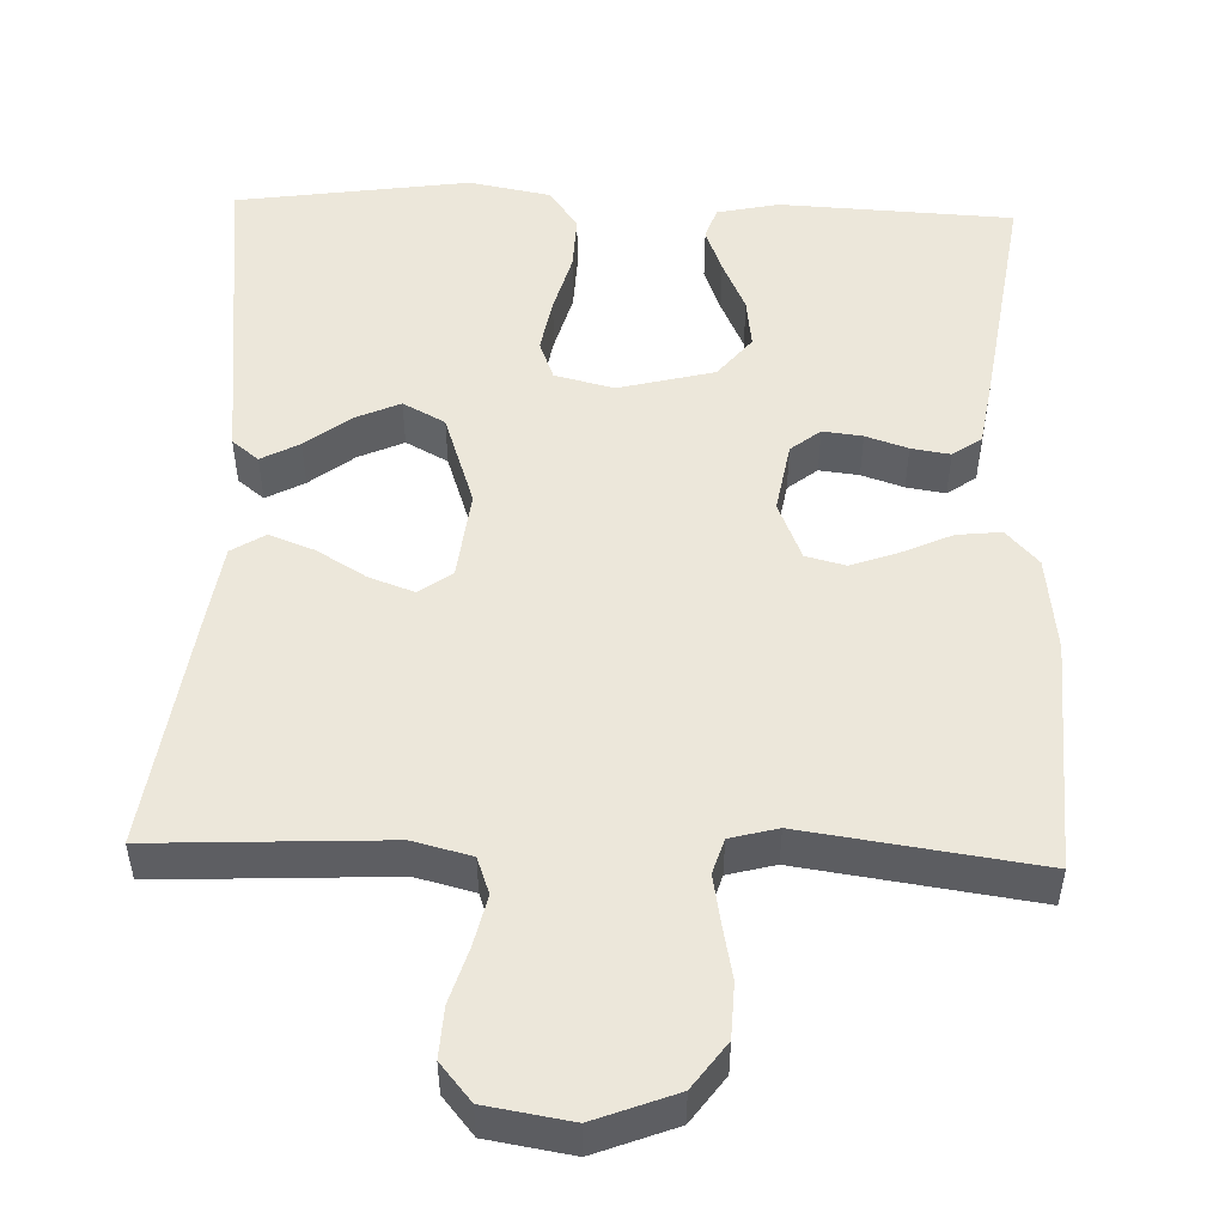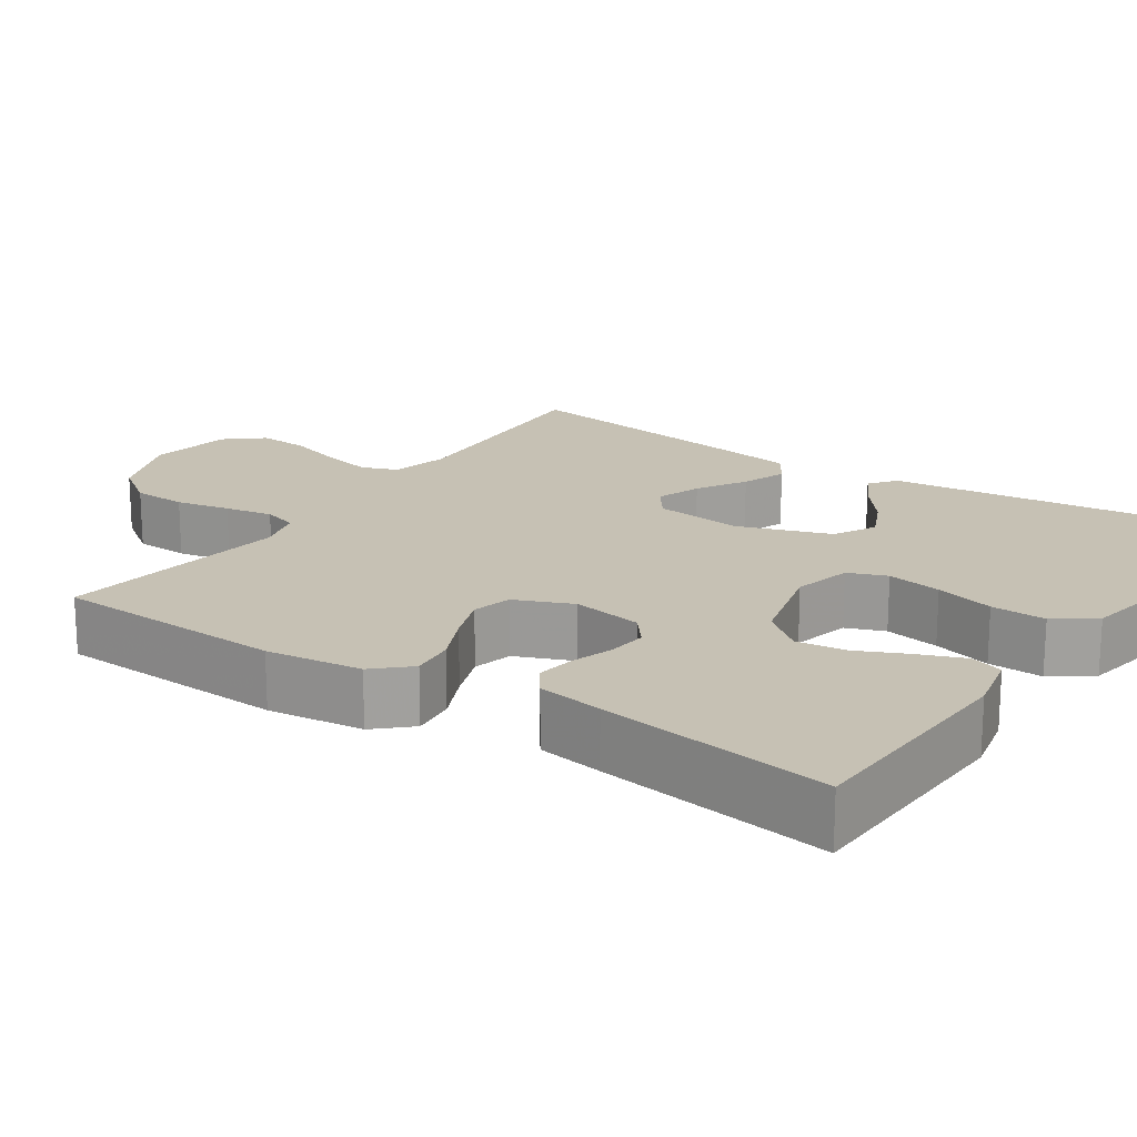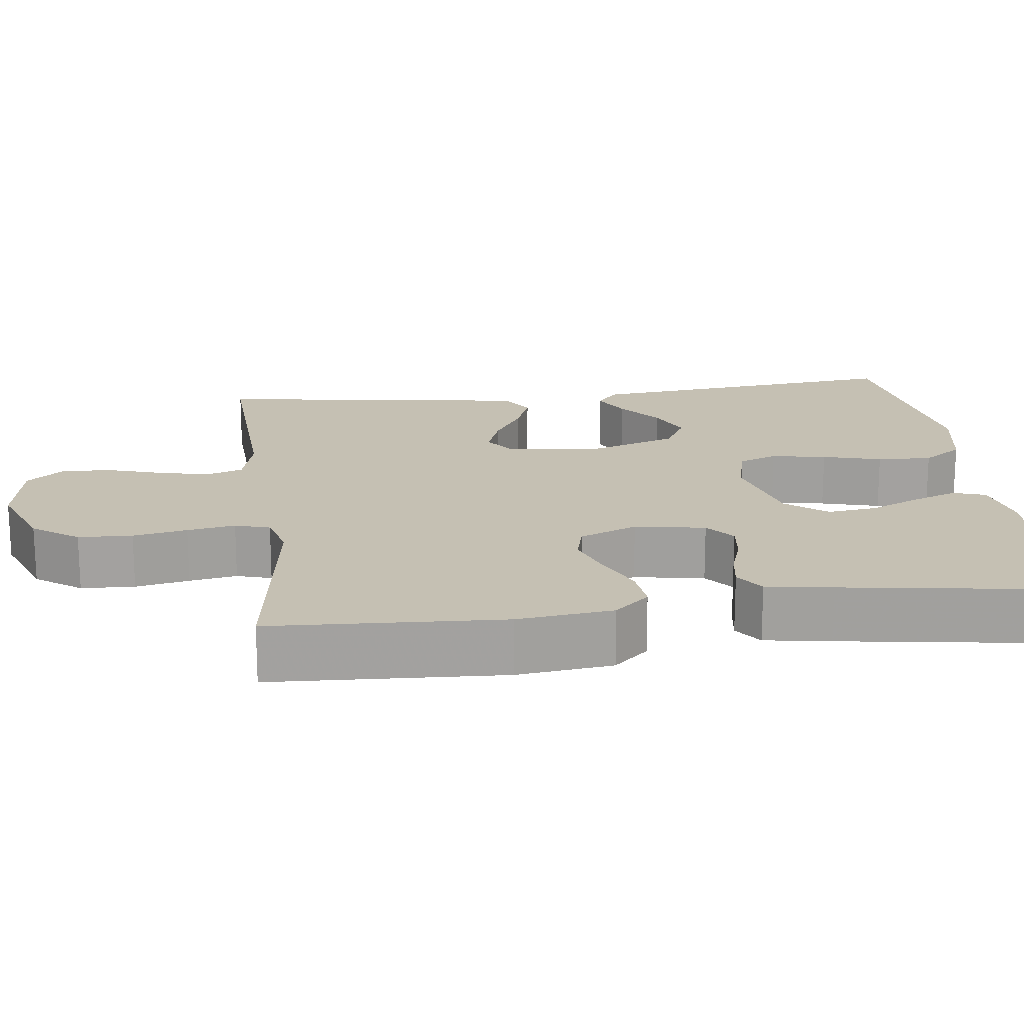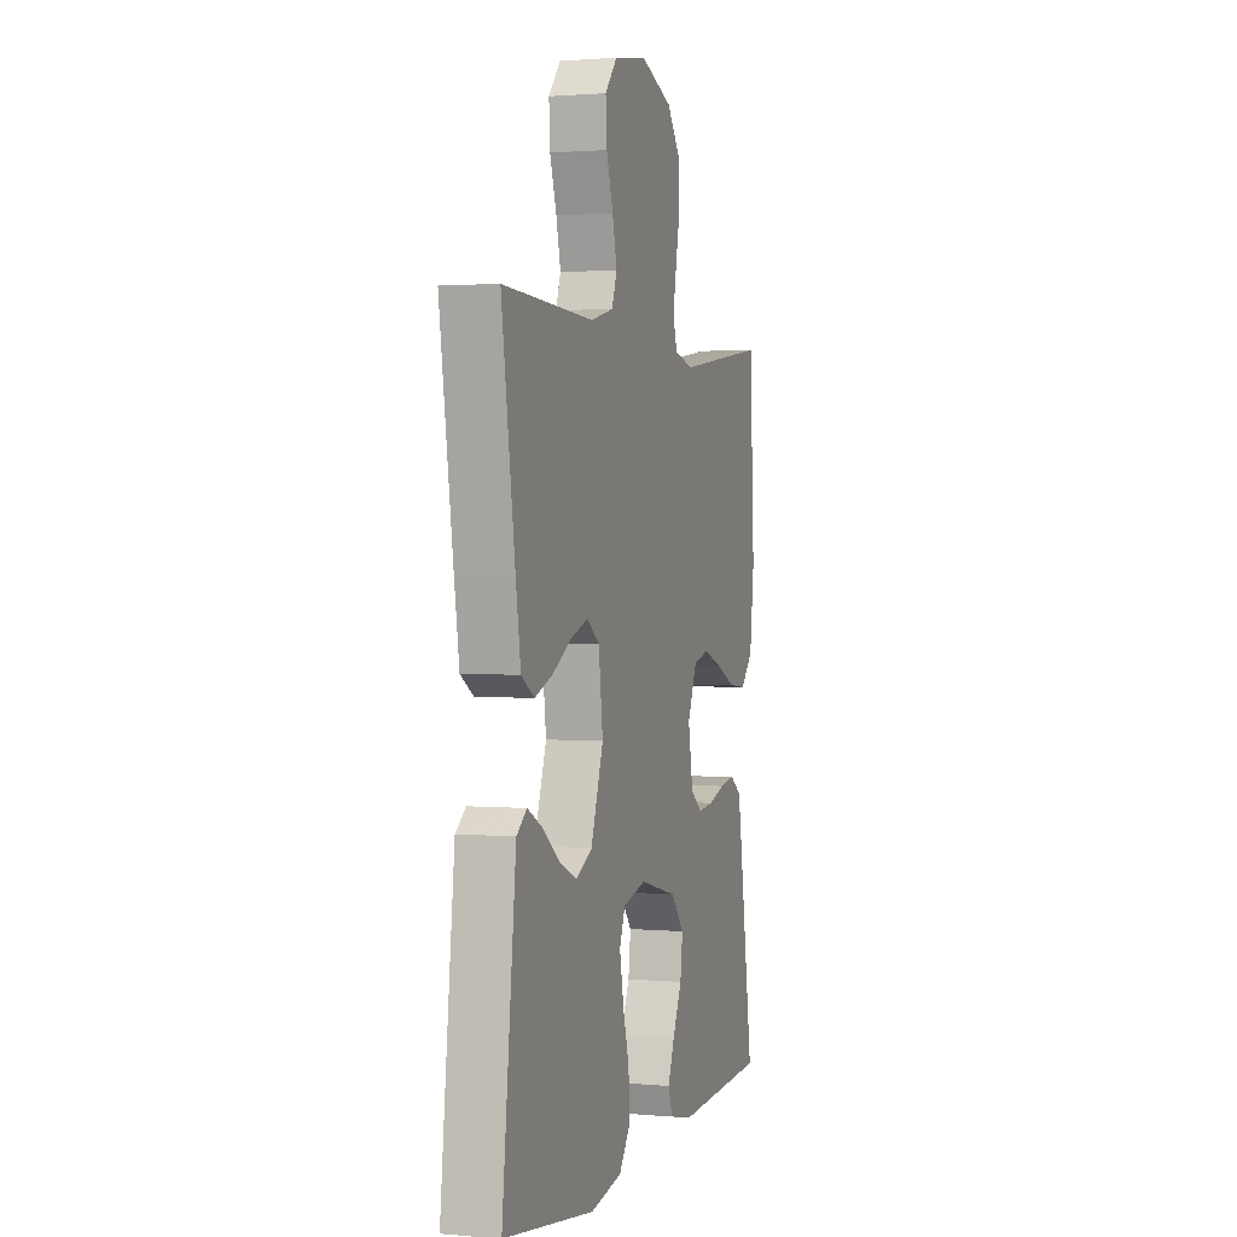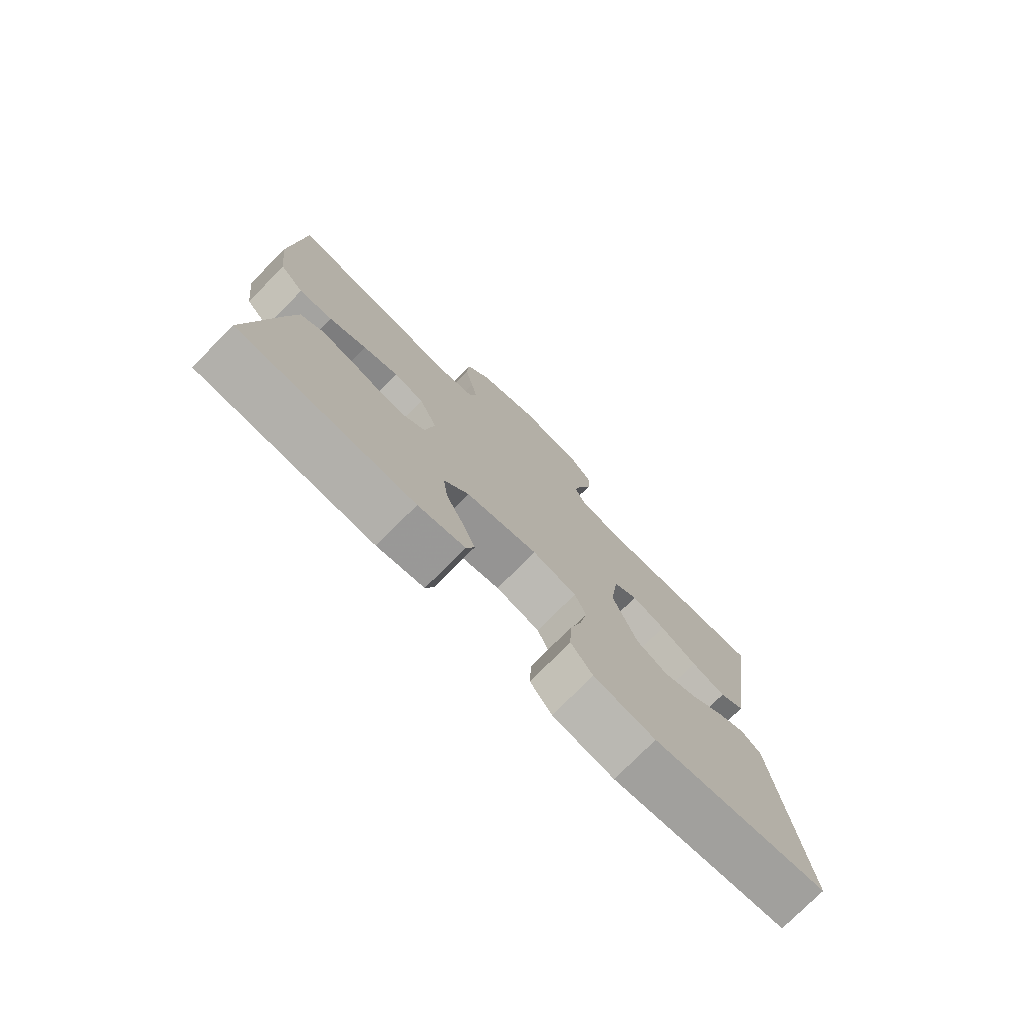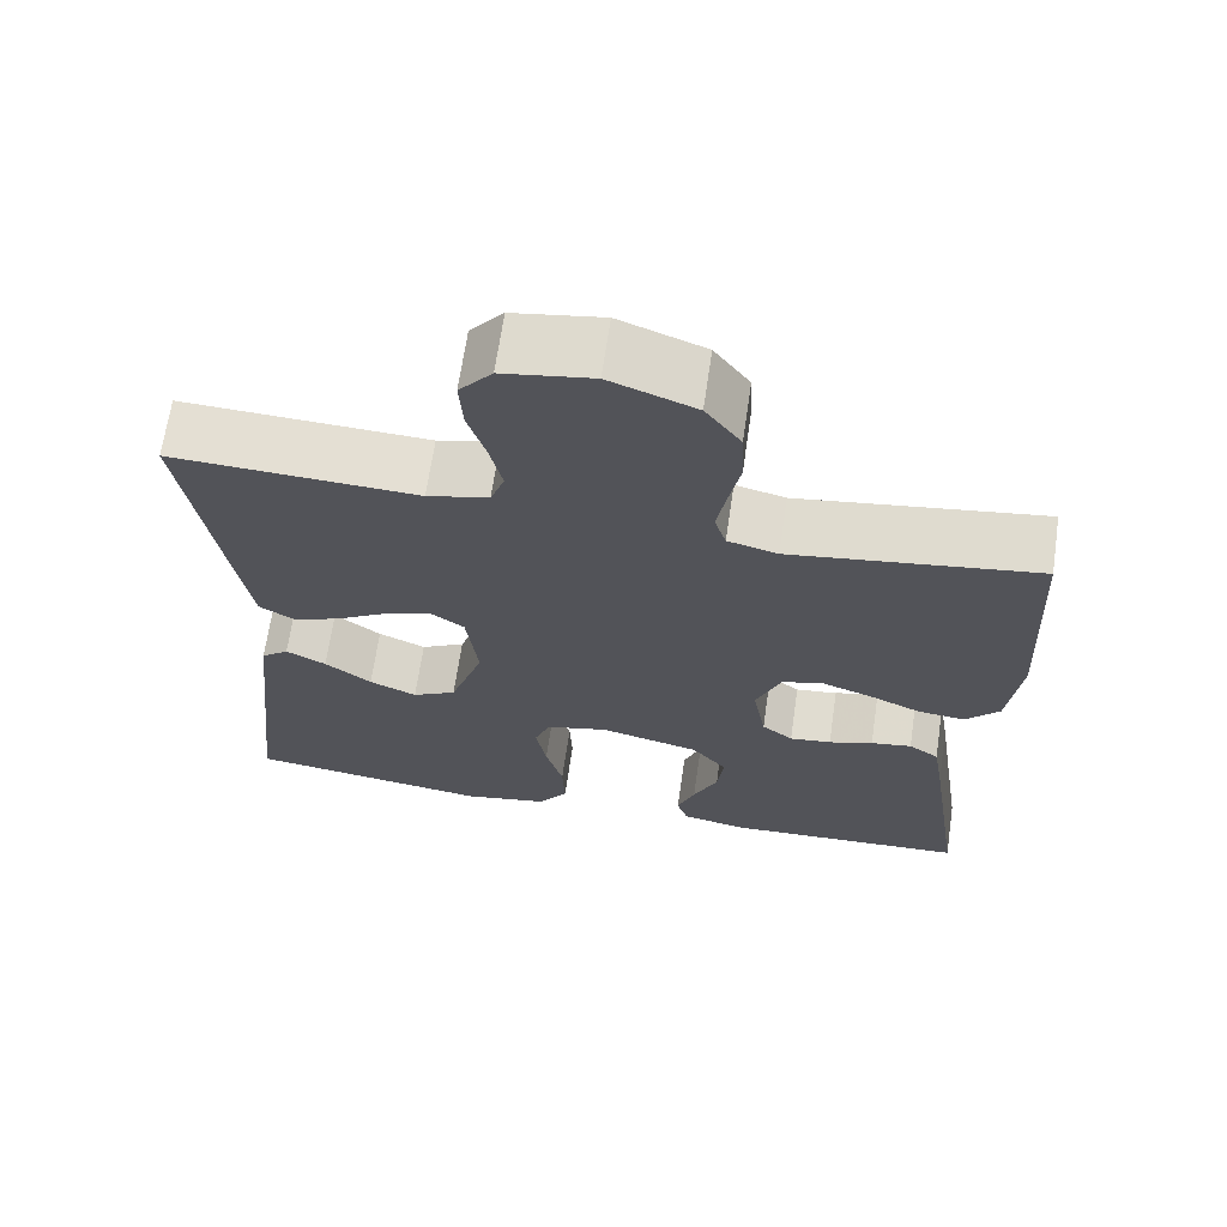
<metadata>
{"format":"obj","ext":"obj","renderer":"f3d","projection":"perspective","resolution":1024,"background":"white","views":[{"elev":51.0,"azim":1.9,"up":"+Y"},{"elev":18.6,"azim":123.7,"up":"+Y"},{"elev":18.1,"azim":82.8,"up":"+Y"},{"elev":1.6,"azim":-72.1,"up":"+Z"},{"elev":-76.9,"azim":135.2,"up":"+Z"},{"elev":67.1,"azim":8.3,"up":"+Z"}]}
</metadata>
<code>
v -0.5 0.07 0.5
v -0.2 0.07 0.486
v -0.125 0.07 0.505
v -0.108 0.07 0.552
v -0.123 0.07 0.617
v -0.145 0.07 0.688
v -0.149 0.07 0.753
v -0.109 0.07 0.801
v 0 0.07 0.819
v 0.104 0.07 0.779
v 0.147 0.07 0.72
v 0.15 0.07 0.65
v 0.136 0.07 0.58
v 0.125 0.07 0.518
v 0.139 0.07 0.473
v 0.2 0.07 0.457
v 0.5 0.07 0.5
v 0.515 0.07 0.2
v 0.5 0.07 0.076
v 0.459 0.07 0.031
v 0.402 0.07 0.037
v 0.338 0.07 0.066
v 0.277 0.07 0.088
v 0.226 0.07 0.075
v 0.195 0.07 0
v 0.211 0.07 -0.091
v 0.249 0.07 -0.121
v 0.3 0.07 -0.115
v 0.354 0.07 -0.097
v 0.404 0.07 -0.089
v 0.441 0.07 -0.115
v 0.455 0.07 -0.2
v 0.5 0.07 -0.5
v 0.2 0.07 -0.515
v 0.12 0.07 -0.498
v 0.106 0.07 -0.456
v 0.128 0.07 -0.398
v 0.158 0.07 -0.332
v 0.166 0.07 -0.268
v 0.123 0.07 -0.215
v 0 0.07 -0.184
v -0.076 0.07 -0.203
v -0.095 0.07 -0.253
v -0.082 0.07 -0.324
v -0.061 0.07 -0.4
v -0.058 0.07 -0.471
v -0.095 0.07 -0.523
v -0.2 0.07 -0.543
v -0.5 0.07 -0.5
v -0.467 0.07 -0.2
v -0.454 0.07 -0.081
v -0.42 0.07 -0.054
v -0.371 0.07 -0.08
v -0.314 0.07 -0.124
v -0.256 0.07 -0.15
v -0.202 0.07 -0.121
v -0.161 0.07 0
v -0.175 0.07 0.114
v -0.217 0.07 0.144
v -0.275 0.07 0.123
v -0.338 0.07 0.085
v -0.396 0.07 0.063
v -0.439 0.07 0.09
v -0.456 0.07 0.2
v -0.5 0 0.5
v -0.2 0 0.486
v -0.125 0 0.505
v -0.108 0 0.552
v -0.123 0 0.617
v -0.145 0 0.688
v -0.149 0 0.753
v -0.109 0 0.801
v 0 0 0.819
v 0.104 0 0.779
v 0.147 0 0.72
v 0.15 0 0.65
v 0.136 0 0.58
v 0.125 0 0.518
v 0.139 0 0.473
v 0.2 0 0.457
v 0.5 0 0.5
v 0.515 0 0.2
v 0.5 0 0.076
v 0.459 0 0.031
v 0.402 0 0.037
v 0.338 0 0.066
v 0.277 0 0.088
v 0.226 0 0.075
v 0.195 0 0
v 0.211 0 -0.091
v 0.249 0 -0.121
v 0.3 0 -0.115
v 0.354 0 -0.097
v 0.404 0 -0.089
v 0.441 0 -0.115
v 0.455 0 -0.2
v 0.5 0 -0.5
v 0.2 0 -0.515
v 0.12 0 -0.498
v 0.106 0 -0.456
v 0.128 0 -0.398
v 0.158 0 -0.332
v 0.166 0 -0.268
v 0.123 0 -0.215
v 0 0 -0.184
v -0.076 0 -0.203
v -0.095 0 -0.253
v -0.082 0 -0.324
v -0.061 0 -0.4
v -0.058 0 -0.471
v -0.095 0 -0.523
v -0.2 0 -0.543
v -0.5 0 -0.5
v -0.467 0 -0.2
v -0.454 0 -0.081
v -0.42 0 -0.054
v -0.371 0 -0.08
v -0.314 0 -0.124
v -0.256 0 -0.15
v -0.202 0 -0.121
v -0.161 0 0
v -0.175 0 0.114
v -0.217 0 0.144
v -0.275 0 0.123
v -0.338 0 0.085
v -0.396 0 0.063
v -0.439 0 0.09
v -0.456 0 0.2
f 64 1 2
f 63 64 2
f 62 63 2
f 61 62 2
f 60 61 2
f 59 60 2 3
f 58 59 3 4
f 57 58 4
f 52 53 54
f 51 52 54
f 50 51 54
f 50 54 55
f 49 50 55
f 48 49 55
f 47 48 55
f 46 47 55
f 45 46 55
f 44 45 55
f 43 44 55 56
f 36 37 38
f 35 36 38
f 34 35 38
f 33 34 38
f 32 33 38
f 31 32 38
f 30 31 38
f 29 30 38
f 28 29 38
f 27 28 38 39
f 26 27 39 40
f 20 21 22
f 19 20 22
f 18 19 22
f 17 18 22
f 16 17 22
f 15 16 22 23
f 11 12 13
f 10 11 13
f 9 10 13
f 8 9 13
f 7 8 13
f 6 7 13
f 5 6 13
f 4 5 13 14
f 57 4 14 15
f 56 57 15
f 43 56 15
f 42 43 15
f 25 26 40 41
f 41 42 15
f 25 41 15
f 24 25 15
f 15 23 24
f 66 65 128
f 66 128 127
f 66 127 126
f 66 126 125
f 66 125 124
f 67 66 124 123
f 68 67 123 122
f 68 122 121
f 118 117 116
f 118 116 115
f 118 115 114
f 119 118 114
f 119 114 113
f 119 113 112
f 119 112 111
f 119 111 110
f 119 110 109
f 119 109 108
f 120 119 108 107
f 102 101 100
f 102 100 99
f 102 99 98
f 102 98 97
f 102 97 96
f 102 96 95
f 102 95 94
f 102 94 93
f 102 93 92
f 103 102 92 91
f 104 103 91 90
f 86 85 84
f 86 84 83
f 86 83 82
f 86 82 81
f 86 81 80
f 87 86 80 79
f 77 76 75
f 77 75 74
f 77 74 73
f 77 73 72
f 77 72 71
f 77 71 70
f 77 70 69
f 78 77 69 68
f 79 78 68 121
f 79 121 120
f 79 120 107
f 79 107 106
f 105 104 90 89
f 79 106 105
f 79 105 89
f 79 89 88
f 88 87 79
f 1 65 66 2
f 2 66 67 3
f 3 67 68 4
f 4 68 69 5
f 5 69 70 6
f 6 70 71 7
f 7 71 72 8
f 8 72 73 9
f 9 73 74 10
f 10 74 75 11
f 11 75 76 12
f 12 76 77 13
f 13 77 78 14
f 14 78 79 15
f 15 79 80 16
f 16 80 81 17
f 17 81 82 18
f 18 82 83 19
f 19 83 84 20
f 20 84 85 21
f 21 85 86 22
f 22 86 87 23
f 23 87 88 24
f 24 88 89 25
f 25 89 90 26
f 26 90 91 27
f 27 91 92 28
f 28 92 93 29
f 29 93 94 30
f 30 94 95 31
f 31 95 96 32
f 32 96 97 33
f 33 97 98 34
f 34 98 99 35
f 35 99 100 36
f 36 100 101 37
f 37 101 102 38
f 38 102 103 39
f 39 103 104 40
f 40 104 105 41
f 41 105 106 42
f 42 106 107 43
f 43 107 108 44
f 44 108 109 45
f 45 109 110 46
f 46 110 111 47
f 47 111 112 48
f 48 112 113 49
f 49 113 114 50
f 50 114 115 51
f 51 115 116 52
f 52 116 117 53
f 53 117 118 54
f 54 118 119 55
f 55 119 120 56
f 56 120 121 57
f 57 121 122 58
f 58 122 123 59
f 59 123 124 60
f 60 124 125 61
f 61 125 126 62
f 62 126 127 63
f 63 127 128 64
f 64 128 65 1

</code>
